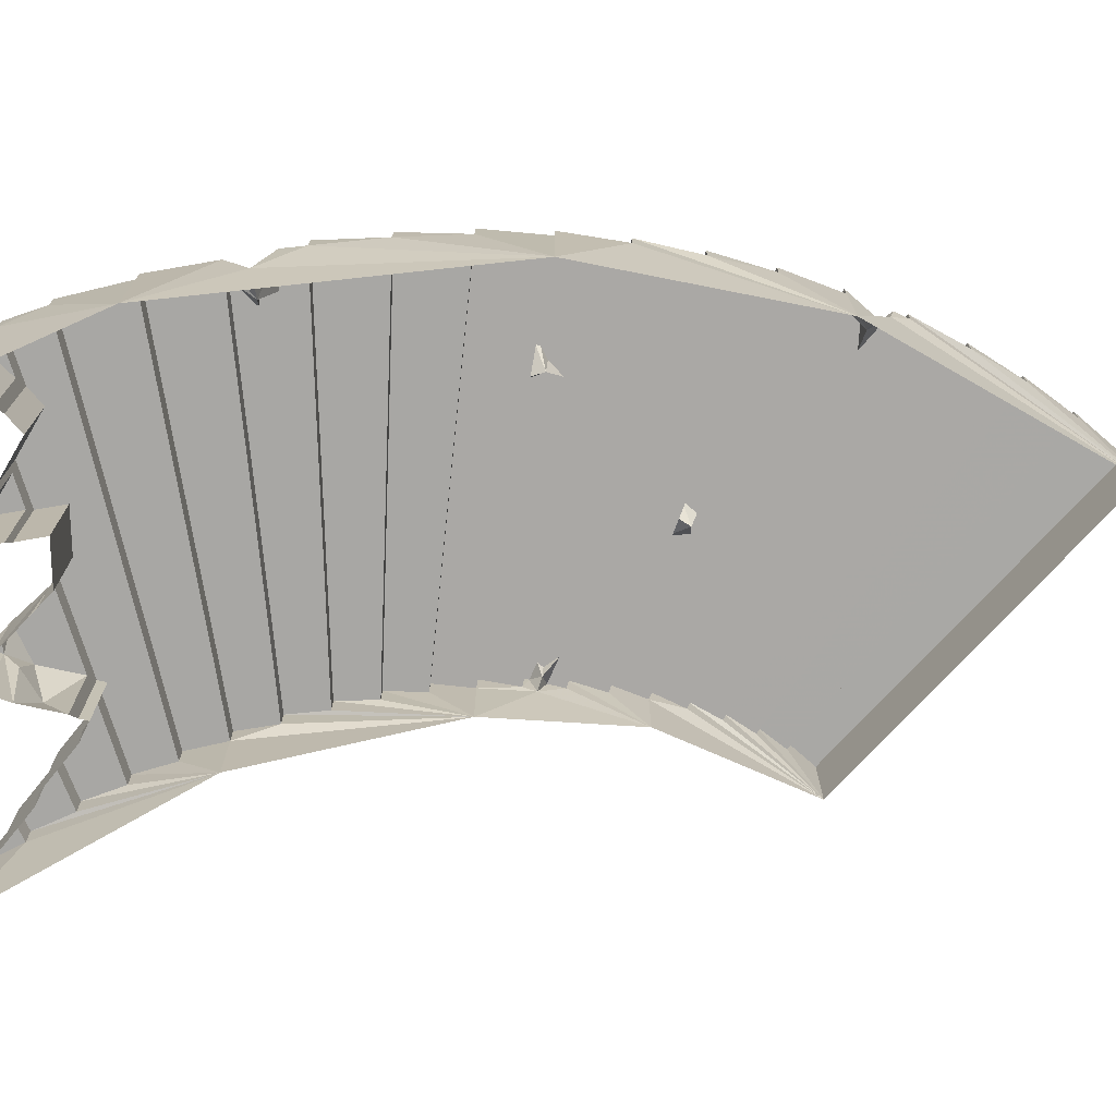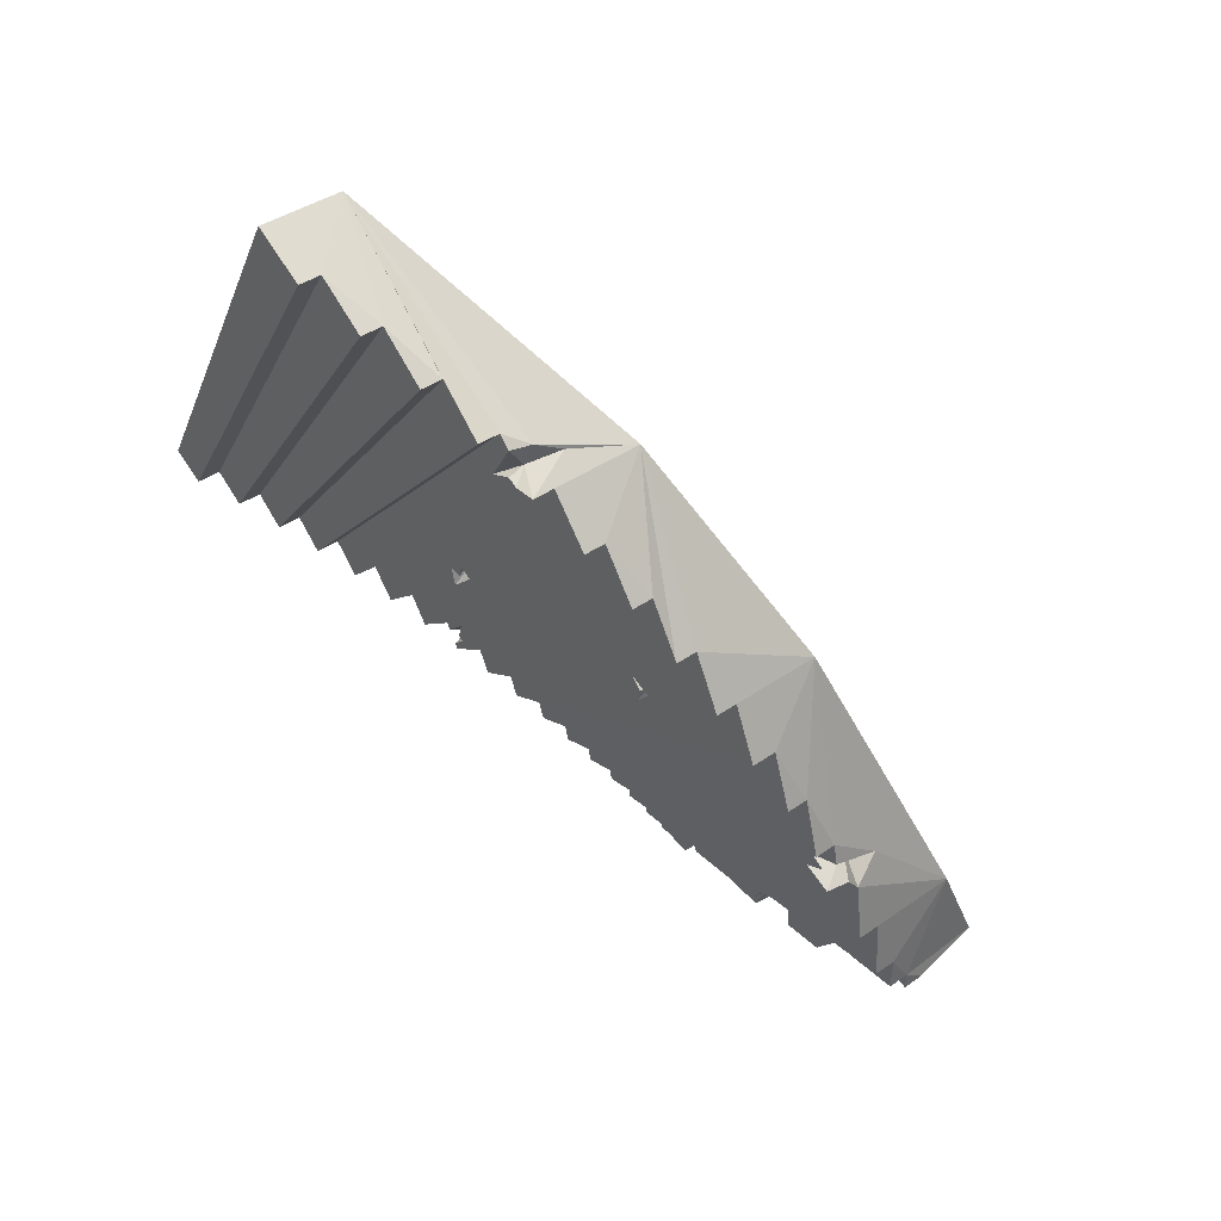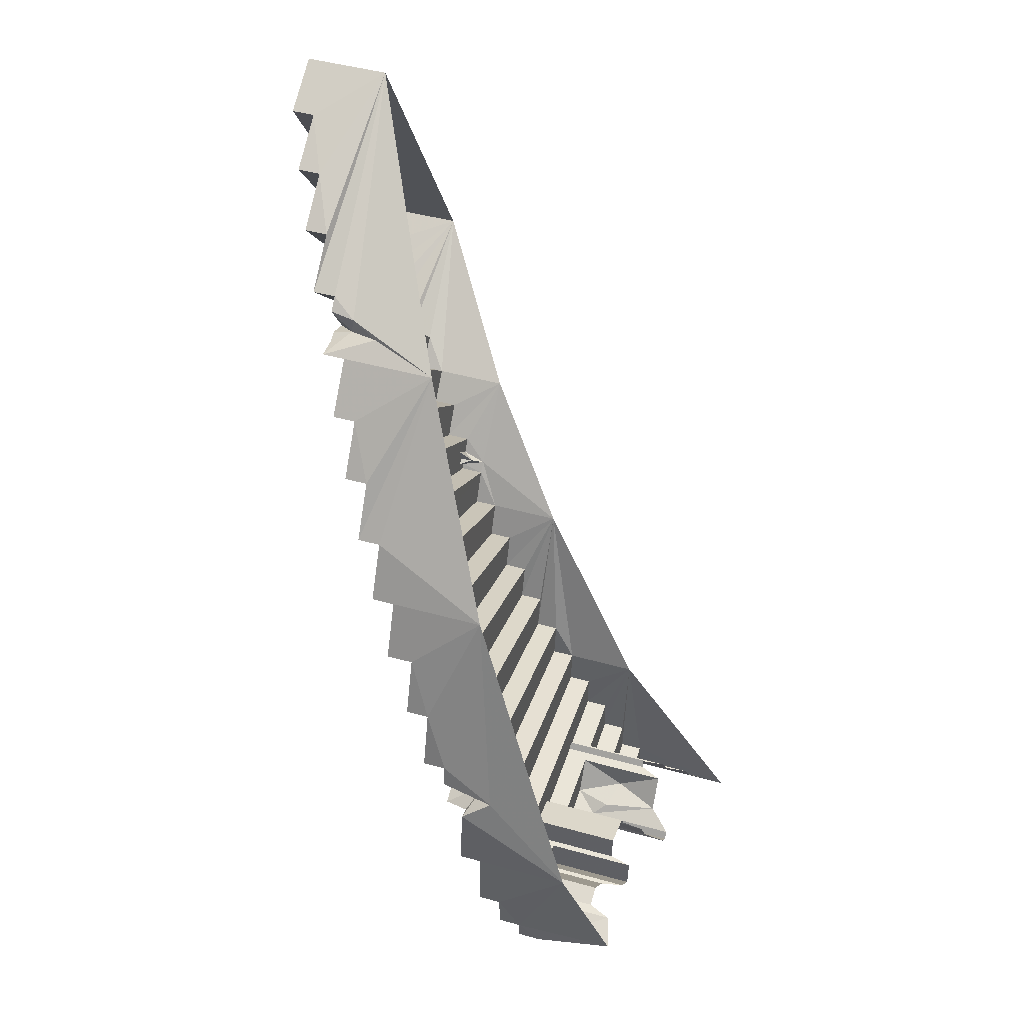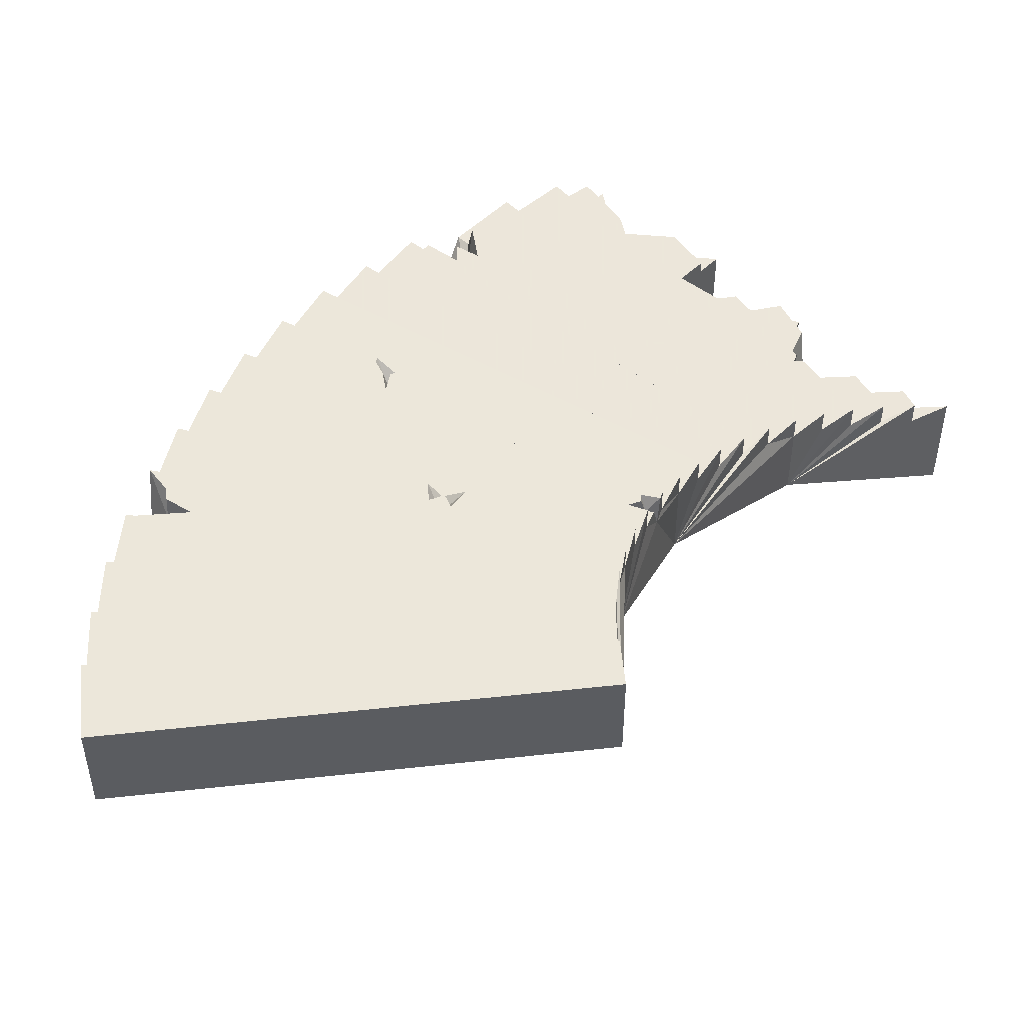
<metadata>
{"format":"obj","ext":"obj","renderer":"f3d","projection":"perspective","resolution":1024,"background":"white","views":[{"elev":-74.6,"azim":107.7,"up":"+Z"},{"elev":39.9,"azim":49.2,"up":"+Y"},{"elev":45.7,"azim":107.7,"up":"+Y"},{"elev":54.2,"azim":-126.5,"up":"+Z"}]}
</metadata>
<code>
g juqing_fuben_337_louti01
v -535.7 289.5 881.6
v -220 846.4 887.6
v -220 846.4 745.2
v -535.7 289.5 739.2
v -220 846.4 887.6
v -133.8 793.6 887.6
v -133.8 793.6 848.7
v -220 846.4 745.2
v -90.83 -724.8 -0.1057
v -90.83 -724.8 181.2
v -79.91 -661.5 181.2
v -76.86 -407.1 213.9
v -483.4 258.3 881.6
v -535.7 289.5 881.6
v -535.7 289.5 739.2
v -483.4 258.3 842.7
v -433.3 223.6 842.7
v -433.3 223.6 803.8
v -385.8 185.3 803.8
v -385.8 185.3 764.9
v -340.9 143.8 764.9
v -340.9 143.8 726
v -298.9 99.12 687.1
v -298.9 99.12 726
v -298.9 99.12 564.1
v -260 51.53 687.1
v -260 51.53 648.2
v -224.3 1.217 648.2
v -224.3 1.217 609.2
v -192.1 -51.59 570.3
v -192.1 -51.59 609.2
v -197 -43.53 609.2
v -204.6 -33.97 569.6
v -163.4 -106.7 531.4
v -163.4 -106.7 570.3
v -163.4 -106.7 408.5
v -138.3 -163.7 531.4
v -138.3 -163.7 492.5
v -117.1 -222.6 492.5
v -117.1 -222.6 453.6
v -99.7 -283 453.6
v -99.7 -283 414.7
v -86.27 -344.6 414.7
v -86.27 -344.6 375.8
v -76.86 -407.1 336.9
v -76.86 -407.1 375.8
v -71.51 -470.4 336.9
v -71.51 -470.4 297.9
v -70.23 -534.1 297.9
v -70.23 -534.1 259
v -73.03 -597.9 259
v -73.03 -597.9 220.1
v -79.91 -661.5 220.1
v 533.5 -485.7 259
v 532.2 -517.7 259
v 532.2 -517.7 220.1
v 515.9 -504.7 88.48
v 527.2 -319.4 177.1
v 534.8 -424.6 297.9
v 533.5 -485.7 297.9
v 527.2 -319.4 336.9
v 534.8 -424.6 336.9
v 464.1 -12.33 453.6
v 491.7 -112.9 453.6
v 491.7 -112.9 414.7
v 389.6 181.1 377.6
v 430 85.79 492.5
v 464.1 -12.33 492.5
v 430 85.79 537.4
v 389.6 181.1 537.4
v 343.1 273.1 576.3
v 389.6 181.1 576.3
v 168.9 525.4 533.3
v 343.1 273.1 615.2
v 290.6 361.4 615.2
v 232.5 445.6 654.1
v 290.6 361.4 654.1
v 232.5 445.6 693.1
v 168.9 525.4 693.1
v 100.2 600.5 770.9
v 100.2 600.5 732
v 26.57 670.4 770.9
v -51.54 734.8 809.8
v 26.57 670.4 809.8
v -51.54 734.8 848.7
v 512.8 -215.4 375.8
v 527.2 -319.4 375.8
v 498.7 -178.5 326.6
v -210.2 -21.84 609.2
v 499.2 -149.3 414.7
v 168.9 525.4 732
v 135.8 552.7 646.3
v 120.9 573.6 691
v 118.3 580.6 732
f 1 2 3
f 3 4 1
f 5 6 7
f 7 8 5
f 9 10 11
f 11 12 9
f 13 14 15
f 15 16 13
f 17 16 15
f 15 18 17
f 19 18 15
f 15 20 19
f 21 20 15
f 15 22 21
f 23 24 22
f 23 22 15
f 23 15 25
f 26 23 25
f 25 27 26
f 28 27 25
f 25 29 28
f 30 31 32
f 32 33 30
f 34 35 30
f 34 30 33
f 34 33 36
f 37 34 36
f 36 38 37
f 39 38 36
f 36 40 39
f 41 40 36
f 36 42 41
f 43 42 36
f 36 44 43
f 45 46 44
f 45 44 36
f 45 36 12
f 47 45 12
f 12 48 47
f 49 48 12
f 12 50 49
f 51 50 12
f 12 52 51
f 53 52 12
f 12 11 53
f 54 55 56
f 54 56 57
f 54 57 58
f 59 60 54
f 54 58 59
f 61 62 59
f 59 58 61
f 63 64 65
f 65 66 63
f 67 68 63
f 63 66 67
f 69 67 66
f 66 70 69
f 71 72 70
f 71 70 66
f 71 66 73
f 74 71 73
f 73 75 74
f 76 77 75
f 75 73 76
f 78 76 73
f 73 79 78
f 80 81 8
f 8 82 80
f 83 84 82
f 82 8 83
f 7 85 83
f 83 8 7
f 86 87 61
f 86 61 58
f 86 58 88
f 29 25 33
f 33 89 29
f 33 25 36
f 58 66 88
f 66 65 88
f 65 90 88
f 91 79 73
f 73 92 91
f 73 8 93
f 93 92 73
f 81 94 93
f 93 8 81
g juqing_fuben_337_louti01
v -90.83 -724.8 181.2
v -90.83 -724.8 -0.1057
v -56.52 -677.8 25.54
v -51.48 -665.4 181.2
v -47.87 -665.8 64.45
v -47.87 -665.8 220.1
v -5.699 -602.1 220.1
v -5.699 -602.1 64.45
v -1.928 -602.4 259
v -5.699 -602.1 220.1
v -5.699 -602.1 64.45
v -1.928 -602.4 103.4
v 43.78 -533.3 259
v -1.928 -602.4 259
v -1.928 -602.4 103.4
v 43.78 -533.3 103.4
v 47.73 -533.3 297.9
v 43.78 -533.3 259
v 43.78 -533.3 103.4
v 47.73 -533.3 142.3
v 55.63 -521.4 297.9
v 47.73 -533.3 297.9
v 47.73 -533.3 142.3
v 55.63 -521.4 142.3
v 62.88 -533.2 297.9
v 55.63 -521.4 297.9
v 55.63 -521.4 142.3
v 62.88 -533.2 142.3
v 81.98 -533.1 259
v 62.88 -533.2 297.9
v 62.88 -533.2 142.3
v 81.98 -533.1 103.4
v 115.8 -591.5 259
v 81.98 -533.1 259
v 84.95 -577.3 181.2
v 115.8 -591.5 259
v 149.5 -612 220.1
v 115.8 -591.5 259
v 115.8 -591.5 259
v 133.2 -594.1 197.4
v 149.5 -612 220.1
v 157.5 -624.9 220.1
v 149.5 -612 64.45
v 157.5 -624.9 64.45
v 175.4 -607.9 220.1
v 157.5 -624.9 220.1
v 157.5 -624.9 64.45
v 175.4 -607.9 64.45
v 177.2 -599 259
v 175.4 -607.9 220.1
v 175.4 -607.9 64.45
v 177.2 -599 103.4
v 208.7 -532.3 259
v 210.5 -538.2 103.4
v 210.3 -532.3 142.3
v 210.3 -532.3 297.9
v 224.1 -506.6 297.9
v 224.1 -506.6 142.3
v 290.2 -487.1 297.9
v 224.1 -506.6 297.9
v 224.1 -506.6 142.3
v 290.2 -487.1 142.3
v 296.3 -531.8 297.9
v 290.2 -487.1 297.9
v 290.2 -487.1 142.3
v 296.3 -531.8 142.3
v 306.9 -531.7 259
v 296.3 -531.8 297.9
v 296.3 -531.8 142.3
v 306.9 -531.7 103.4
v 313.5 -579.4 259
v 306.9 -531.7 259
v 306.9 -531.7 103.4
v 313.5 -579.4 103.4
v 356.3 -531.4 259
v 313.5 -579.4 259
v 313.5 -579.4 103.4
v 356.3 -531.4 103.4
v 364.5 -531.3 297.9
v 356.3 -531.4 259
v 356.3 -531.4 103.4
v 364.5 -531.3 142.3
v 416.5 -473.1 297.9
v 364.5 -531.3 297.9
v 364.5 -531.3 142.3
v 416.5 -473.1 142.3
v 447.8 -486.2 297.9
v 416.5 -473.1 297.9
v 416.5 -473.1 142.3
v 447.8 -486.2 142.3
v 466.3 -486.1 259
v 466.3 -486.1 103.4
v 515.9 -504.7 88.48
v 532.2 -517.7 220.1
v 532.2 -517.7 259
v 81.98 -533.1 103.4
v 115.8 -591.5 103.4
v 84.95 -577.3 181.2
v 115.8 -591.5 103.4
v 492.5 -219.8 375.8
v 512.8 -215.4 375.8
v 454.6 -186.8 352.8
v 484.1 -221.6 414.7
v 492.5 -219.8 375.8
v 454.6 -186.8 352.8
v 436.7 -197.3 414.7
v 471.2 -182.9 414.7
v 436.7 -197.3 414.7
v 454.6 -186.8 352.8
v 447.7 -166.4 414.7
v 471.2 -182.9 414.7
v 454.6 -186.8 352.8
v 499.2 -149.3 414.7
v 447.7 -166.4 414.7
v 454.6 -186.8 352.8
v 498.7 -178.5 326.6
v 512.8 -215.4 375.8
v 498.7 -178.5 326.6
v 454.6 -186.8 352.8
v -178 6.43 609.6
v -210.2 -21.84 609.2
v -192.1 -22.96 589.5
v -185.9 -19.38 609.5
v -178 6.43 609.6
v -192.1 -22.96 589.5
v -177 -25.45 609.5
v -185.9 -19.38 609.5
v -192.1 -22.96 589.5
v -197 -43.53 609.2
v -177 -25.45 609.5
v -192.1 -22.96 589.5
v -204.6 -33.97 569.6
v -204.6 -33.97 569.6
v 132 524.7 731.7
v 111.3 537.8 699.7
v 116.5 533.2 731.7
v 118.3 580.6 732
v 80.12 518.9 731.3
v 111.3 537.8 699.7
v 132 524.7 731.7
v 168.9 525.4 732
v 111.3 537.8 699.7
v 135.8 552.7 646.3
v 135.8 552.7 646.3
v 120.9 573.6 691
v 80.12 518.9 731.3
v -88.29 225.8 689.4
v -80.04 195.5 689.3
v -71.09 230.4 662.7
v -68.18 221.3 689.5
v -88.29 225.8 689.4
v -71.09 230.4 662.7
v -62.05 242.7 689.7
v -68.18 221.3 689.5
v -71.09 230.4 662.7
v -39.29 228.1 689.8
v -62.05 242.7 689.7
v -71.09 230.4 662.7
v -54.65 215.9 667.4
v -54.65 215.9 667.4
v 219 112.4 574.6
v 213 89.15 574.4
v 220 114.6 543.4
v 199.8 133.5 574.5
v 219 112.4 574.6
v 220 114.6 543.4
v 228 119.8 574.7
v 199.8 133.5 574.5
v 220 114.6 543.4
v 248.8 116.5 574.8
v 253.9 110.4 574.8
v 219.2 92.42 548.8
v 253.9 110.4 574.8
v 220 114.6 543.4
v 219.2 92.42 548.8
f 95 96 97
f 97 98 95
f 99 100 98
f 98 97 99
f 101 100 99
f 99 102 101
f 103 104 105
f 105 106 103
f 107 108 109
f 109 110 107
f 111 112 113
f 113 114 111
f 115 116 117
f 117 118 115
f 119 120 121
f 121 122 119
f 123 124 125
f 125 126 123
f 127 128 129
f 129 130 127
f 131 132 133
f 131 133 134
f 131 134 135
f 136 131 135
f 136 135 137
f 136 137 138
f 139 140 141
f 141 142 139
f 143 144 145
f 145 146 143
f 147 143 146
f 146 148 147
f 149 150 147
f 147 148 149
f 151 150 149
f 149 152 151
f 153 154 155
f 155 156 153
f 157 158 159
f 159 160 157
f 161 162 163
f 163 164 161
f 165 166 167
f 167 168 165
f 169 170 171
f 171 172 169
f 173 174 175
f 175 176 173
f 177 178 179
f 179 180 177
f 181 182 183
f 183 184 181
f 185 181 184
f 184 186 185
f 186 187 188
f 189 185 186
f 186 188 189
f 128 190 129
f 190 191 129
f 192 134 133
f 192 193 134
f 193 137 135
f 135 134 193
f 194 195 196
f 197 198 199
f 200 197 199
f 201 202 203
f 204 205 206
f 207 208 209
f 210 207 209
f 211 212 213
f 214 215 216
f 217 218 219
f 220 221 222
f 223 224 225
f 226 223 225
f 215 227 216
f 228 229 230
f 231 232 233
f 234 235 236
f 235 237 236
f 238 239 233
f 239 231 233
f 229 240 230
f 241 242 243
f 244 245 246
f 247 248 249
f 250 251 252
f 253 250 252
f 242 254 243
f 255 256 257
f 258 259 260
f 261 262 263
f 264 261 263
f 265 264 263
f 266 267 268
f 256 269 257
g juqing_fuben_337_louti01
v 430 85.79 537.4
v -138.3 -163.7 531.4
v -138.3 -163.7 492.5
v 430 85.79 492.5
v -133.8 793.6 887.6
v -483.4 258.3 881.6
v -483.4 258.3 842.7
v -133.8 793.6 848.7
v -51.54 734.8 848.7
v -433.3 223.6 842.7
v -433.3 223.6 803.8
v -51.54 734.8 809.8
v 26.57 670.4 809.8
v -385.8 185.3 803.8
v -385.8 185.3 764.9
v 26.57 670.4 770.9
v 100.2 600.5 770.9
v -340.9 143.8 764.9
v -340.9 143.8 726
v 100.2 600.5 732
v 168.9 525.4 732
v -298.9 99.12 726
v -298.9 99.12 687.1
v 168.9 525.4 693.1
v 290.6 361.4 654.1
v -224.3 1.217 648.2
v -224.3 1.217 609.2
v 290.6 361.4 615.2
v 343.1 273.1 615.2
v -192.1 -51.59 609.2
v -192.1 -51.59 570.3
v 343.1 273.1 576.3
v -79.91 -661.5 220.1
v -79.91 -661.5 181.2
v -51.48 -665.4 181.2
v -47.87 -665.8 220.1
v -73.03 -597.9 259
v -73.03 -597.9 220.1
v -5.699 -602.1 220.1
v -1.928 -602.4 259
v -70.23 -534.1 297.9
v -70.23 -534.1 259
v 43.78 -533.3 259
v 47.73 -533.3 297.9
v -71.51 -470.4 297.9
v 534.8 -424.6 297.9
v 534.8 -424.6 336.9
v -71.51 -470.4 336.9
v -76.86 -407.1 336.9
v 527.2 -319.4 336.9
v 527.2 -319.4 375.8
v -76.86 -407.1 375.8
v -86.27 -344.6 375.8
v 492.5 -219.8 375.8
v 484.1 -221.6 414.7
v -86.27 -344.6 414.7
v -99.7 -283 414.7
v 491.7 -112.9 414.7
v 491.7 -112.9 453.6
v -99.7 -283 453.6
v -117.1 -222.6 453.6
v 464.1 -12.33 453.6
v 464.1 -12.33 492.5
v -117.1 -222.6 492.5
v -220 846.4 887.6
v -535.7 289.5 881.6
v -483.4 258.3 881.6
v -133.8 793.6 887.6
v -133.8 793.6 848.7
v -483.4 258.3 842.7
v -433.3 223.6 842.7
v -51.54 734.8 848.7
v -51.54 734.8 809.8
v -433.3 223.6 803.8
v -385.8 185.3 803.8
v 26.57 670.4 809.8
v 26.57 670.4 770.9
v -385.8 185.3 764.9
v -340.9 143.8 764.9
v 100.2 600.5 770.9
v 232.5 445.6 654.1
v -260 51.53 648.2
v -224.3 1.217 648.2
v 290.6 361.4 654.1
v -192.1 -51.59 570.3
v -163.4 -106.7 570.3
v 213 89.15 574.4
v 219 112.4 574.6
v 389.6 181.1 537.4
v -163.4 -106.7 531.4
v -138.3 -163.7 531.4
v 430 85.79 537.4
v 430 85.79 492.5
v -138.3 -163.7 492.5
v -117.1 -222.6 492.5
v 464.1 -12.33 492.5
v 464.1 -12.33 453.6
v -117.1 -222.6 453.6
v -99.7 -283 453.6
v 491.7 -112.9 453.6
v 436.7 -197.3 414.7
v -86.27 -344.6 414.7
v 484.1 -221.6 414.7
v 492.5 -219.8 375.8
v -86.27 -344.6 375.8
v -76.86 -407.1 375.8
v 512.8 -215.4 375.8
v 527.2 -319.4 375.8
v 527.2 -319.4 336.9
v -76.86 -407.1 336.9
v -71.51 -470.4 336.9
v 534.8 -424.6 336.9
v -70.23 -534.1 259
v -73.03 -597.9 259
v -1.928 -602.4 259
v 43.78 -533.3 259
v -73.03 -597.9 220.1
v -79.91 -661.5 220.1
v -47.87 -665.8 220.1
v -5.699 -602.1 220.1
v -51.48 -665.4 181.2
v -79.91 -661.5 181.2
v -90.83 -724.8 181.2
v 157.5 -624.9 220.1
v 175.4 -607.9 220.1
v 149.5 -612 220.1
v 149.5 -612 220.1
v 175.4 -607.9 220.1
v 177.2 -599 259
v 115.8 -591.5 259
v 115.8 -591.5 259
v 177.2 -599 259
v 208.7 -532.3 259
v 81.98 -533.1 259
v 81.98 -533.1 259
v 208.7 -532.3 259
v 210.3 -532.3 297.9
v 62.88 -533.2 297.9
v 313.5 -579.4 259
v 356.3 -531.4 259
v 306.9 -531.7 259
v 306.9 -531.7 259
v 356.3 -531.4 259
v 364.5 -531.3 297.9
v 296.3 -531.8 297.9
v 532.2 -517.7 259
v 533.5 -485.7 259
v 466.3 -486.1 259
v 466.3 -486.1 259
v 533.5 -485.7 259
v 533.5 -485.7 297.9
v 447.8 -486.2 297.9
v -71.51 -470.4 297.9
v -70.23 -534.1 297.9
v 47.73 -533.3 297.9
v 55.63 -521.4 297.9
v 62.88 -533.2 297.9
v 210.3 -532.3 297.9
v 224.1 -506.6 297.9
v 290.2 -487.1 297.9
v 296.3 -531.8 297.9
v 364.5 -531.3 297.9
v 416.5 -473.1 297.9
v 534.8 -424.6 297.9
v 533.5 -485.7 297.9
v 447.8 -486.2 297.9
v -185.9 -19.38 609.5
v -177 -25.45 609.5
v -178 6.43 609.6
v 290.6 361.4 615.2
v -224.3 1.217 609.2
v 343.1 273.1 615.2
v -210.2 -21.84 609.2
v -197 -43.53 609.2
v -192.1 -51.59 609.2
v 471.2 -182.9 414.7
v 447.7 -166.4 414.7
v -99.7 -283 414.7
v 491.7 -112.9 414.7
v 499.2 -149.3 414.7
v 116.5 533.2 731.7
v 80.12 518.9 731.3
v 132 524.7 731.7
v -298.9 99.12 726
v 168.9 525.4 732
v 118.3 580.6 732
v 100.2 600.5 732
v -340.9 143.8 726
v 232.5 445.6 693.1
v 168.9 525.4 693.1
v -62.05 242.7 689.7
v -39.29 228.1 689.8
v -80.04 195.5 689.3
v -260 51.53 687.1
v -260 51.53 648.2
v -54.65 215.9 667.4
v -88.29 225.8 689.4
v -68.18 221.3 689.5
v -298.9 99.12 687.1
v -260 51.53 687.1
v -80.04 195.5 689.3
v 232.5 445.6 654.1
v 232.5 445.6 693.1
v -39.29 228.1 689.8
v 213 89.15 574.4
v -163.4 -106.7 570.3
v -163.4 -106.7 531.4
v 219.2 92.42 548.8
v 199.8 133.5 574.5
v 228 119.8 574.7
v 343.1 273.1 576.3
v 248.8 116.5 574.8
v 253.9 110.4 574.8
v 389.6 181.1 576.3
v 389.6 181.1 537.4
v 389.6 181.1 576.3
v 253.9 110.4 574.8
f 270 271 272
f 272 273 270
f 274 275 276
f 276 277 274
f 278 279 280
f 280 281 278
f 282 283 284
f 284 285 282
f 286 287 288
f 288 289 286
f 290 291 292
f 292 293 290
f 294 295 296
f 296 297 294
f 298 299 300
f 300 301 298
f 302 303 304
f 304 305 302
f 306 307 308
f 308 309 306
f 310 311 312
f 312 313 310
f 314 315 316
f 316 317 314
f 318 319 320
f 320 321 318
f 322 323 324
f 324 325 322
f 326 327 328
f 328 329 326
f 330 331 332
f 332 333 330
f 334 335 336
f 336 337 334
f 338 339 340
f 340 341 338
f 342 343 344
f 344 345 342
f 346 347 348
f 348 349 346
f 350 351 352
f 352 353 350
f 354 355 356
f 356 357 354
f 358 359 360
f 360 361 358
f 362 363 364
f 364 365 362
f 366 367 368
f 368 369 366
f 370 371 372
f 373 374 375
f 376 373 375
f 376 375 377
f 378 379 380
f 380 381 378
f 382 383 384
f 384 385 382
f 386 387 388
f 388 389 386
f 390 391 392
f 393 394 395
f 396 397 398
f 398 399 396
f 400 401 402
f 402 403 400
f 404 405 406
f 406 407 404
f 408 409 410
f 411 412 413
f 413 414 411
f 415 416 417
f 418 419 420
f 420 421 418
f 422 423 424
f 422 424 425
f 425 426 427
f 425 427 428
f 422 425 428
f 422 428 429
f 429 430 431
f 429 431 432
f 422 429 432
f 433 422 432
f 434 433 432
f 435 434 432
f 436 437 438
f 439 440 438
f 437 441 439
f 439 438 437
f 440 442 438
f 437 443 444
f 444 441 437
f 370 445 446
f 446 447 371
f 371 370 446
f 446 448 447
f 446 449 448
f 450 451 452
f 453 454 452
f 451 455 456
f 456 457 451
f 451 457 453
f 453 452 451
f 458 459 460
f 460 461 458
f 462 463 464
f 464 465 462
f 466 467 460
f 468 466 460
f 460 459 468
f 468 469 470
f 470 466 468
f 464 471 465
f 472 473 465
f 465 471 472
f 474 475 476
f 476 477 474
f 478 479 480
f 479 481 480
f 481 482 483
f 483 480 481
f 357 478 354
f 478 480 354
f 484 485 486
f 486 477 484
f 476 484 477

</code>
